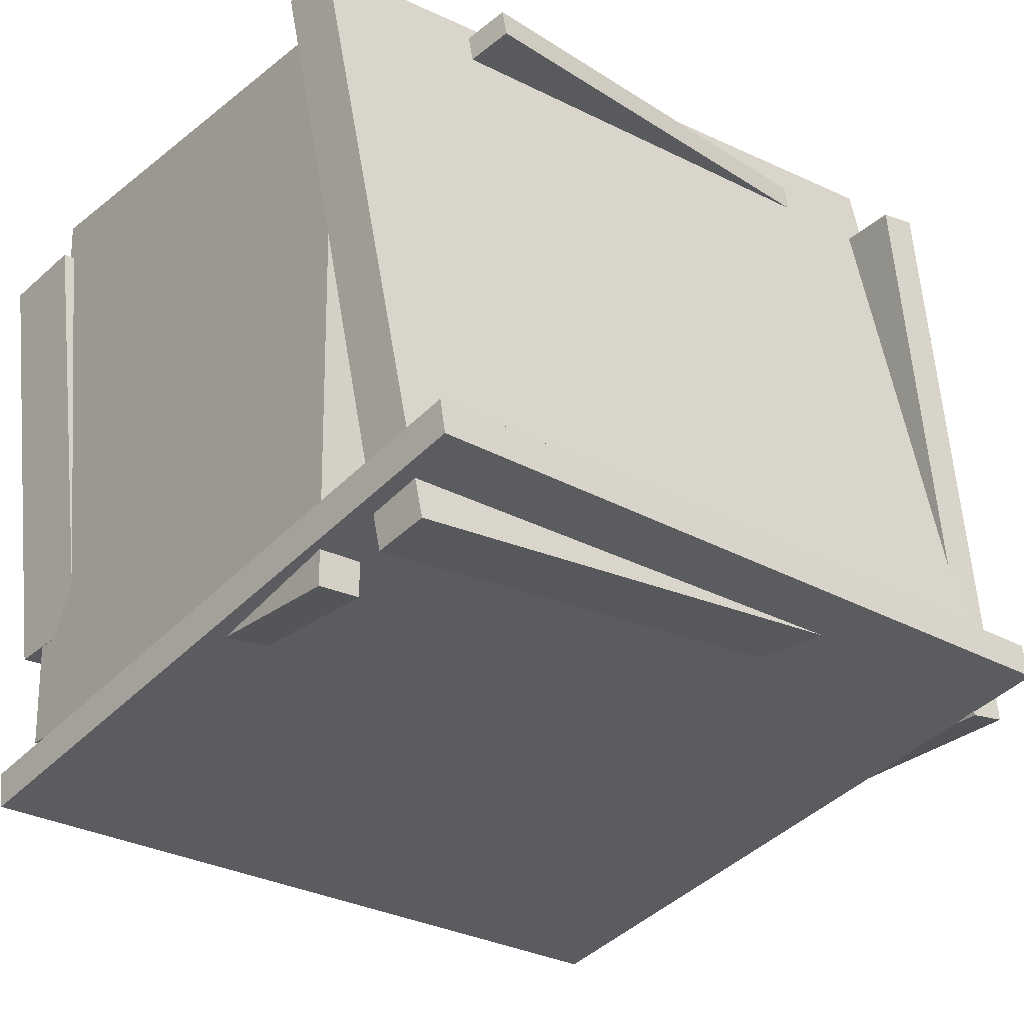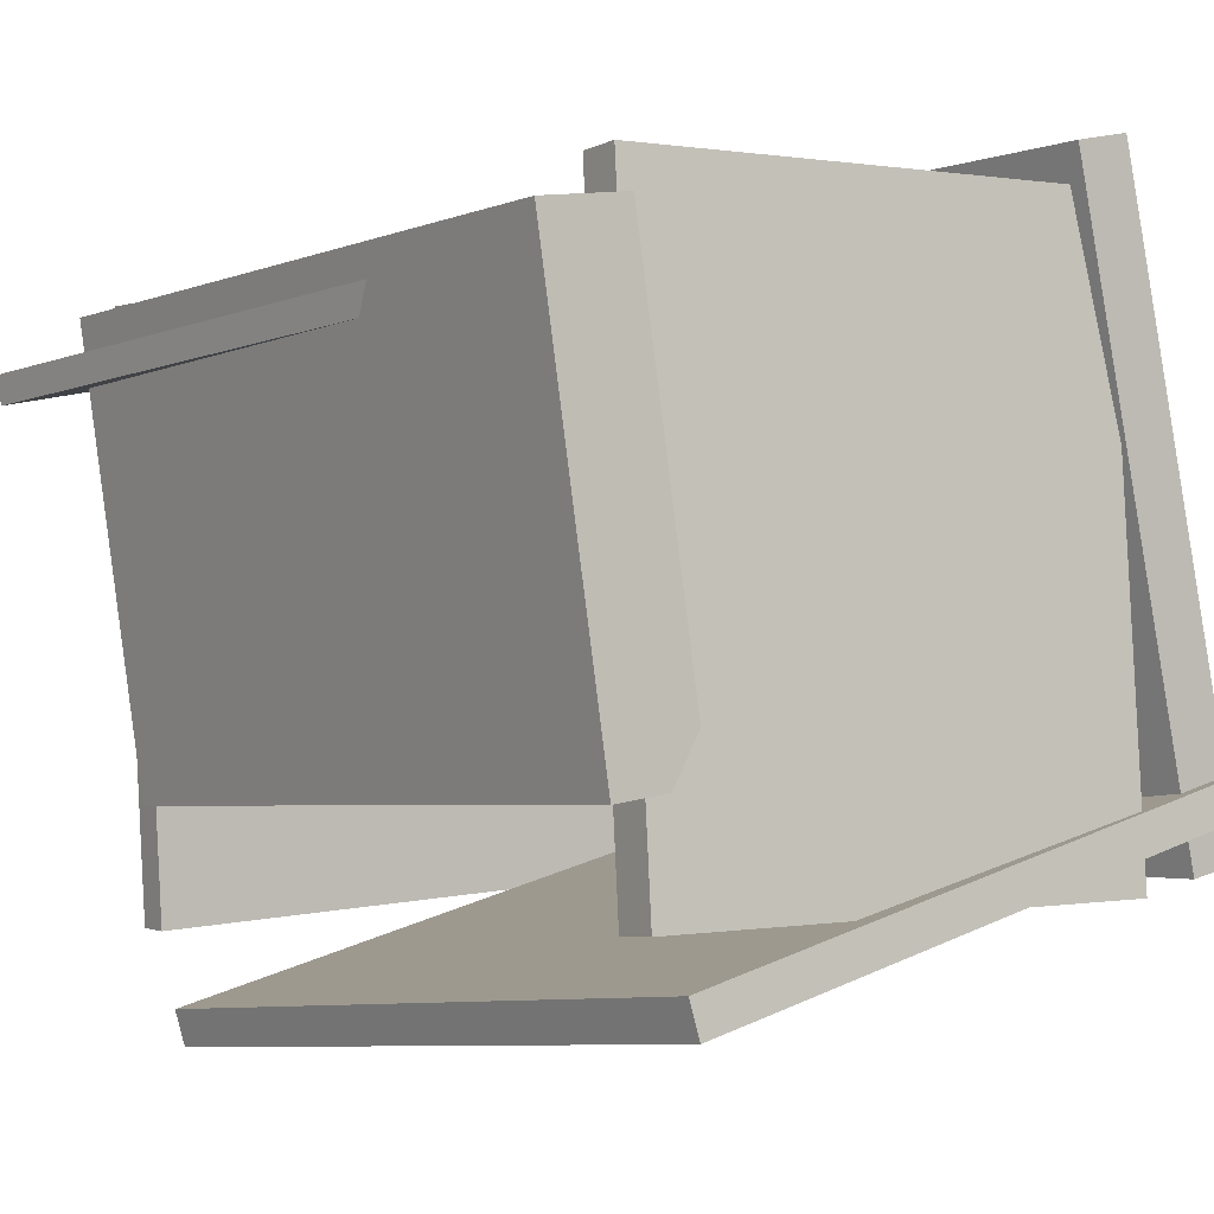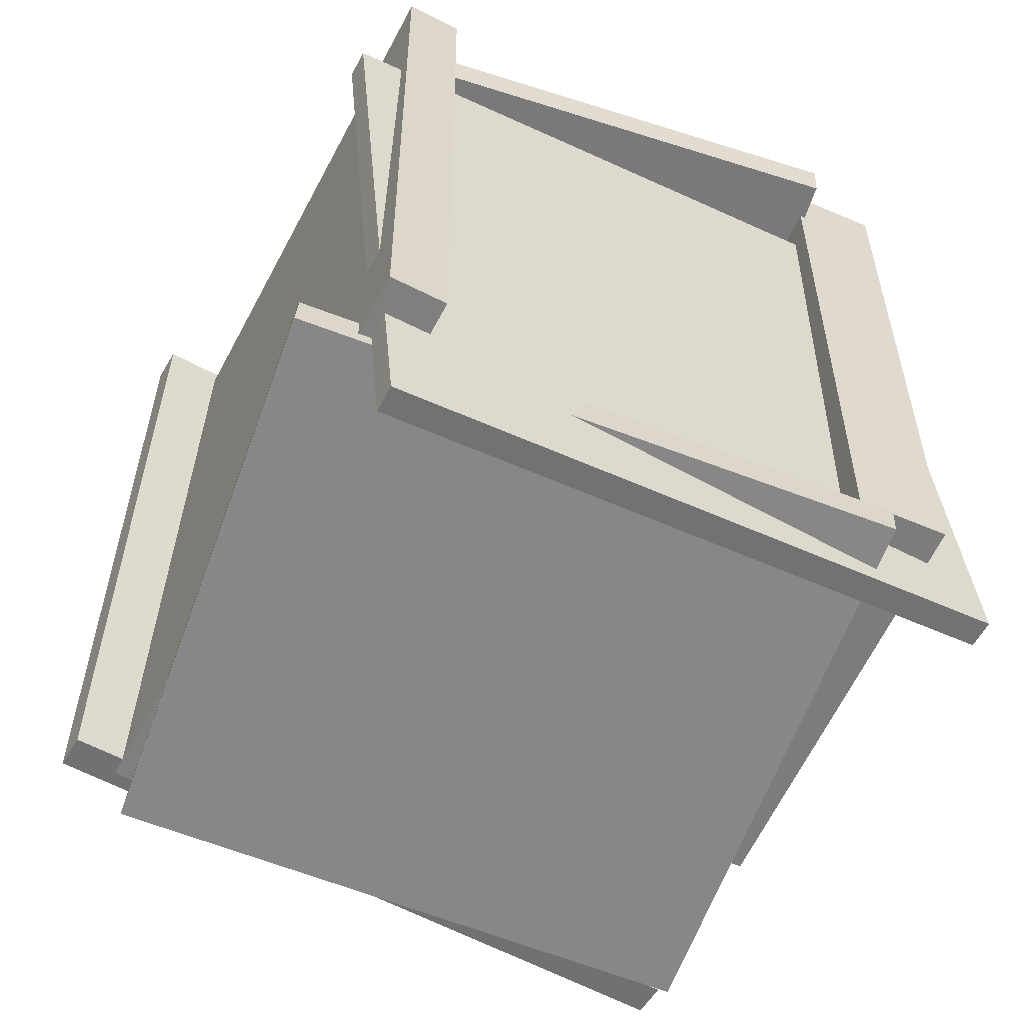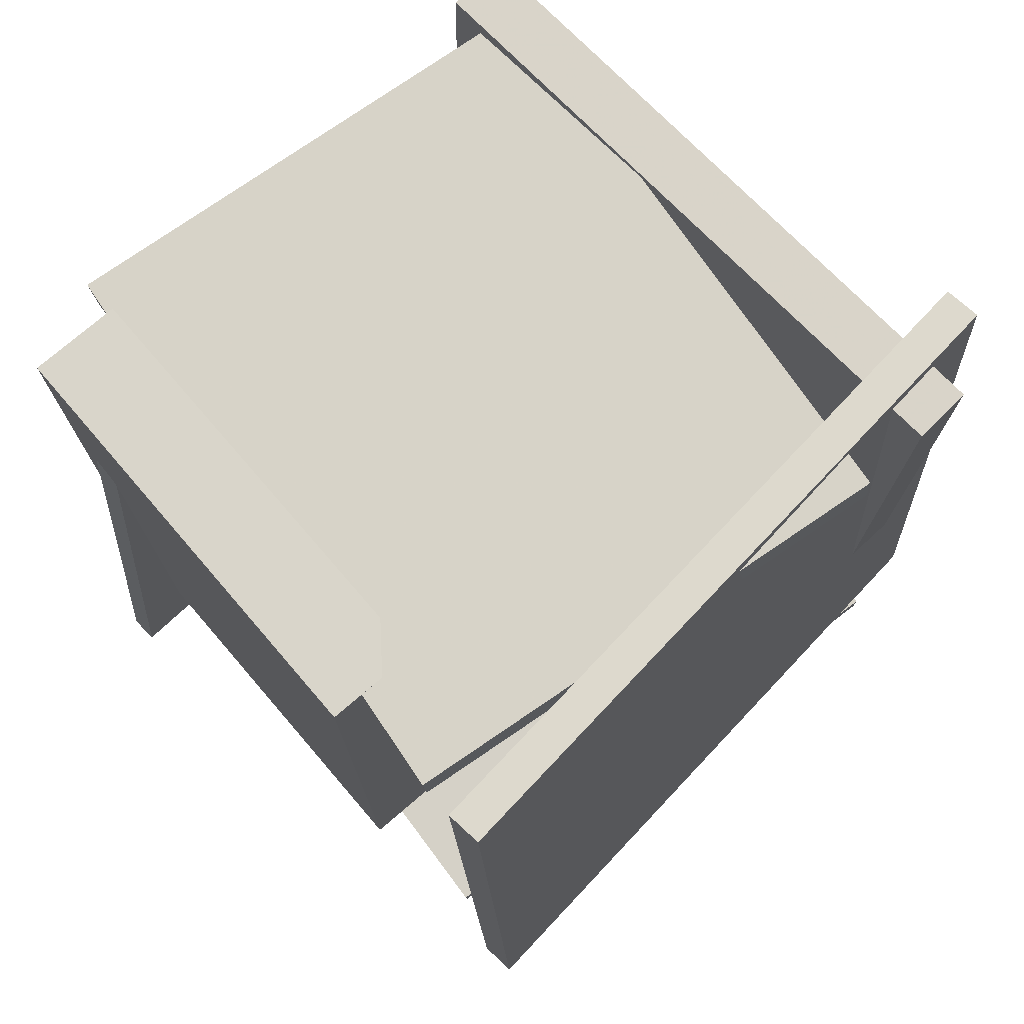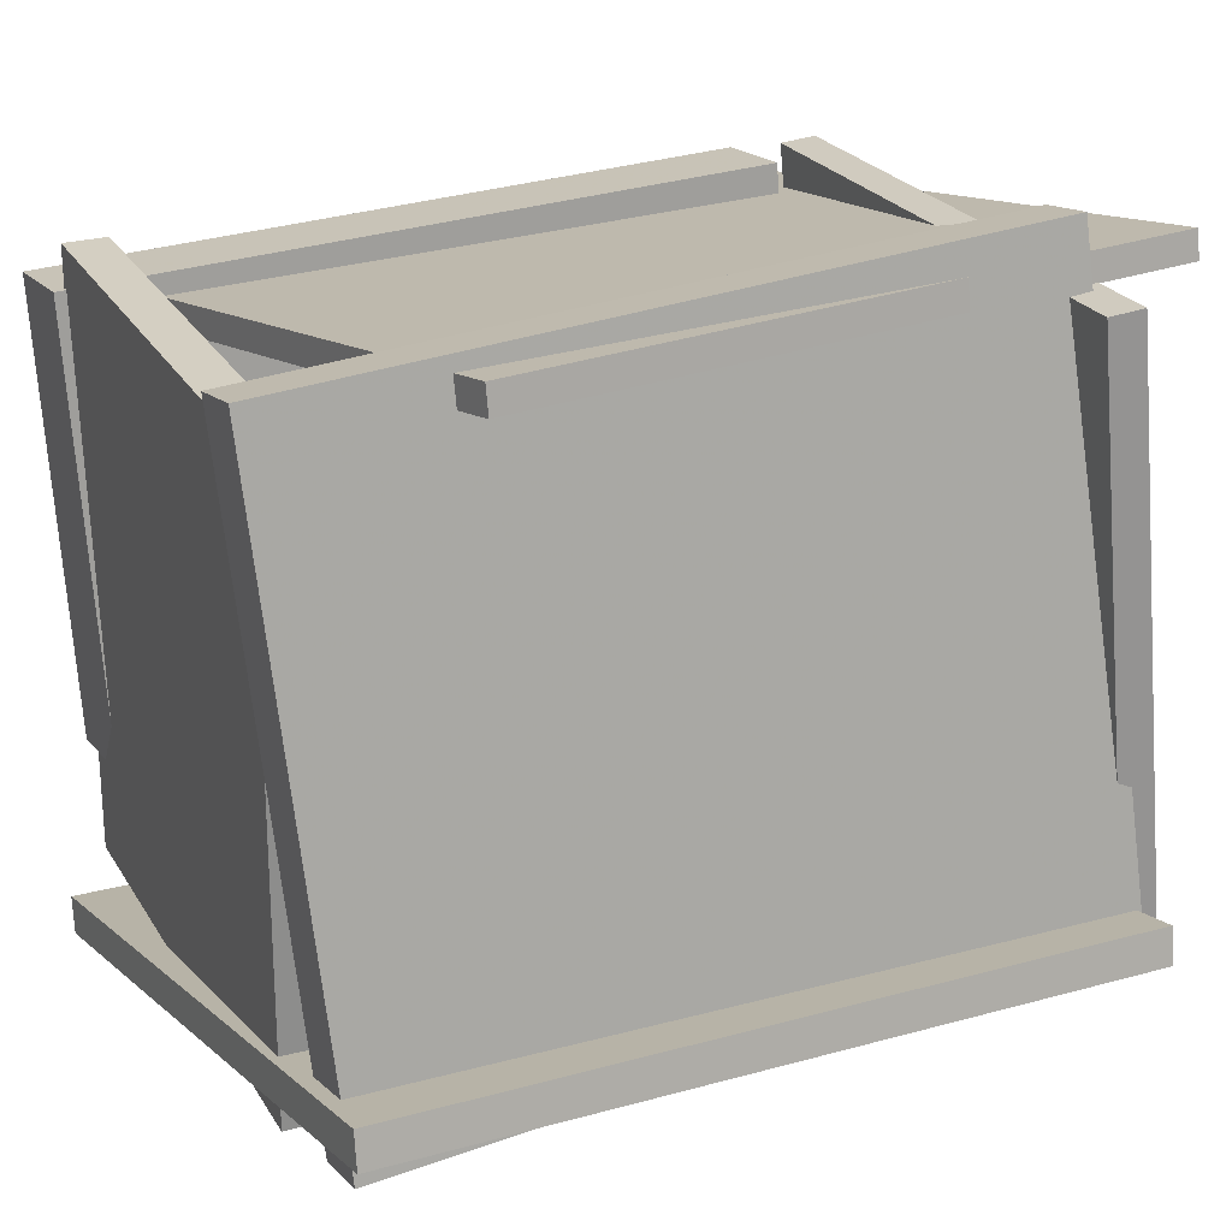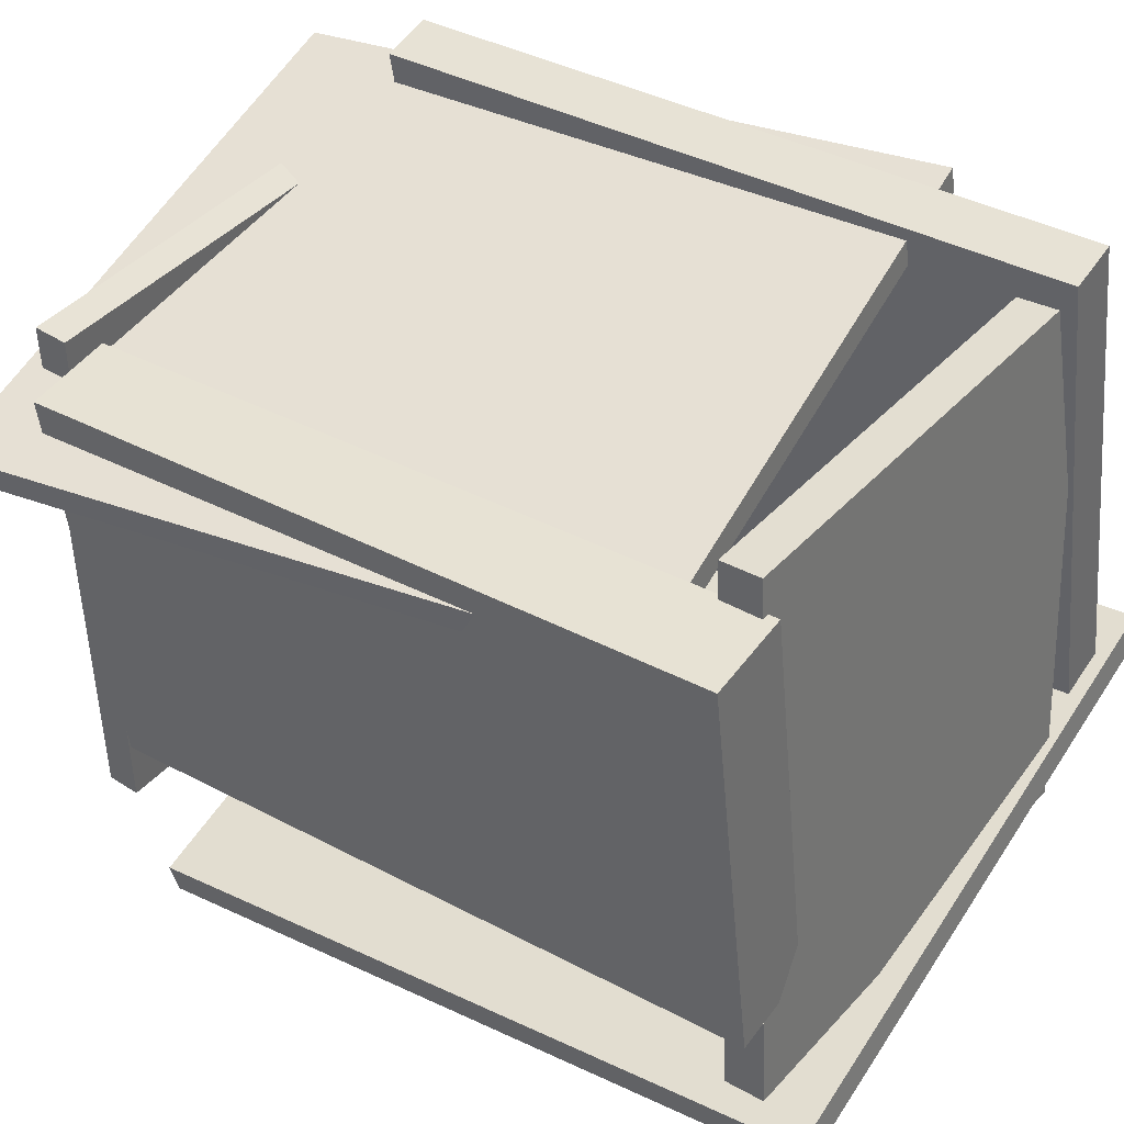
<metadata>
{"format":"obj","ext":"obj","renderer":"f3d","projection":"perspective","resolution":1024,"background":"white","views":[{"elev":-22.0,"azim":-130.9,"up":"+Z"},{"elev":-3.6,"azim":142.6,"up":"+Z"},{"elev":-58.8,"azim":-14.7,"up":"+Y"},{"elev":74.3,"azim":148.3,"up":"+Y"},{"elev":28.4,"azim":-117.3,"up":"+Z"},{"elev":36.4,"azim":124.4,"up":"+Z"}]}
</metadata>
<code>
v -0.5756 -0.4391 -0.2945
v -0.5728 0.5161 -0.2333
v 0.2705 -0.4269 -0.5232
v 0.2733 0.5283 -0.462
v -0.5635 -0.442 -0.25
v -0.5608 0.5132 -0.1888
v 0.2826 -0.4298 -0.4787
v 0.2853 0.5254 -0.4175
f 1.0 7.0 5.0
f 1.0 3.0 7.0
f 1.0 4.0 3.0
f 1.0 2.0 4.0
f 3.0 8.0 7.0
f 3.0 4.0 8.0
f 5.0 7.0 8.0
f 5.0 8.0 6.0
f 1.0 5.0 6.0
f 1.0 6.0 2.0
f 2.0 6.0 8.0
f 2.0 8.0 4.0
v -0.4216 -0.4462 0.4161
v -0.4185 -0.3998 0.4135
v -0.489 -0.4825 -0.3222
v -0.4859 -0.4361 -0.3247
v 0.3313 -0.5003 0.35
v 0.3344 -0.4539 0.3474
v 0.2638 -0.5366 -0.3883
v 0.267 -0.4902 -0.3908
f 9.0 15.0 13.0
f 9.0 11.0 15.0
f 9.0 12.0 11.0
f 9.0 10.0 12.0
f 11.0 16.0 15.0
f 11.0 12.0 16.0
f 13.0 15.0 16.0
f 13.0 16.0 14.0
f 9.0 13.0 14.0
f 9.0 14.0 10.0
f 10.0 14.0 16.0
f 10.0 16.0 12.0
v 0.2206 0.4753 -0.2233
v 0.2116 -0.4278 -0.2244
v 0.3083 0.4737 0.3389
v 0.2993 -0.4294 0.3378
v 0.3363 0.4742 -0.2414
v 0.3274 -0.4289 -0.2425
v 0.4241 0.4726 0.3209
v 0.4151 -0.4305 0.3197
f 17.0 23.0 21.0
f 17.0 19.0 23.0
f 17.0 20.0 19.0
f 17.0 18.0 20.0
f 19.0 24.0 23.0
f 19.0 20.0 24.0
f 21.0 23.0 24.0
f 21.0 24.0 22.0
f 17.0 21.0 22.0
f 17.0 22.0 18.0
f 18.0 22.0 24.0
f 18.0 24.0 20.0
v 0.2874 0.423 -0.366
v 0.2901 0.4768 -0.3647
v 0.3163 0.4035 0.388
v 0.319 0.4573 0.3893
v -0.3504 0.4546 -0.3407
v -0.3477 0.5084 -0.3394
v -0.3214 0.4351 0.4134
v -0.3187 0.4889 0.4146
f 25.0 31.0 29.0
f 25.0 27.0 31.0
f 25.0 28.0 27.0
f 25.0 26.0 28.0
f 27.0 32.0 31.0
f 27.0 28.0 32.0
f 29.0 31.0 32.0
f 29.0 32.0 30.0
f 25.0 29.0 30.0
f 25.0 30.0 26.0
f 26.0 30.0 32.0
f 26.0 32.0 28.0
v -0.3979 0.2808 0.4364
v -0.3127 -0.5932 0.4007
v -0.3898 0.2801 0.4714
v -0.3047 -0.5938 0.4357
v 0.3889 0.3648 0.2565
v 0.4741 -0.5091 0.2207
v 0.397 0.3641 0.2915
v 0.4822 -0.5098 0.2558
f 33.0 39.0 37.0
f 33.0 35.0 39.0
f 33.0 36.0 35.0
f 33.0 34.0 36.0
f 35.0 40.0 39.0
f 35.0 36.0 40.0
f 37.0 39.0 40.0
f 37.0 40.0 38.0
f 33.0 37.0 38.0
f 33.0 38.0 34.0
f 34.0 38.0 40.0
f 34.0 40.0 36.0
v -0.4337 -0.4476 -0.304
v -0.5064 -0.4475 -0.2871
v -0.4365 0.4943 -0.321
v -0.5092 0.4944 -0.3041
v -0.2527 -0.4331 0.4723
v -0.3254 -0.433 0.4892
v -0.2554 0.5088 0.4552
v -0.3281 0.5089 0.4722
f 41.0 47.0 45.0
f 41.0 43.0 47.0
f 41.0 44.0 43.0
f 41.0 42.0 44.0
f 43.0 48.0 47.0
f 43.0 44.0 48.0
f 45.0 47.0 48.0
f 45.0 48.0 46.0
f 41.0 45.0 46.0
f 41.0 46.0 42.0
f 42.0 46.0 48.0
f 42.0 48.0 44.0

</code>
